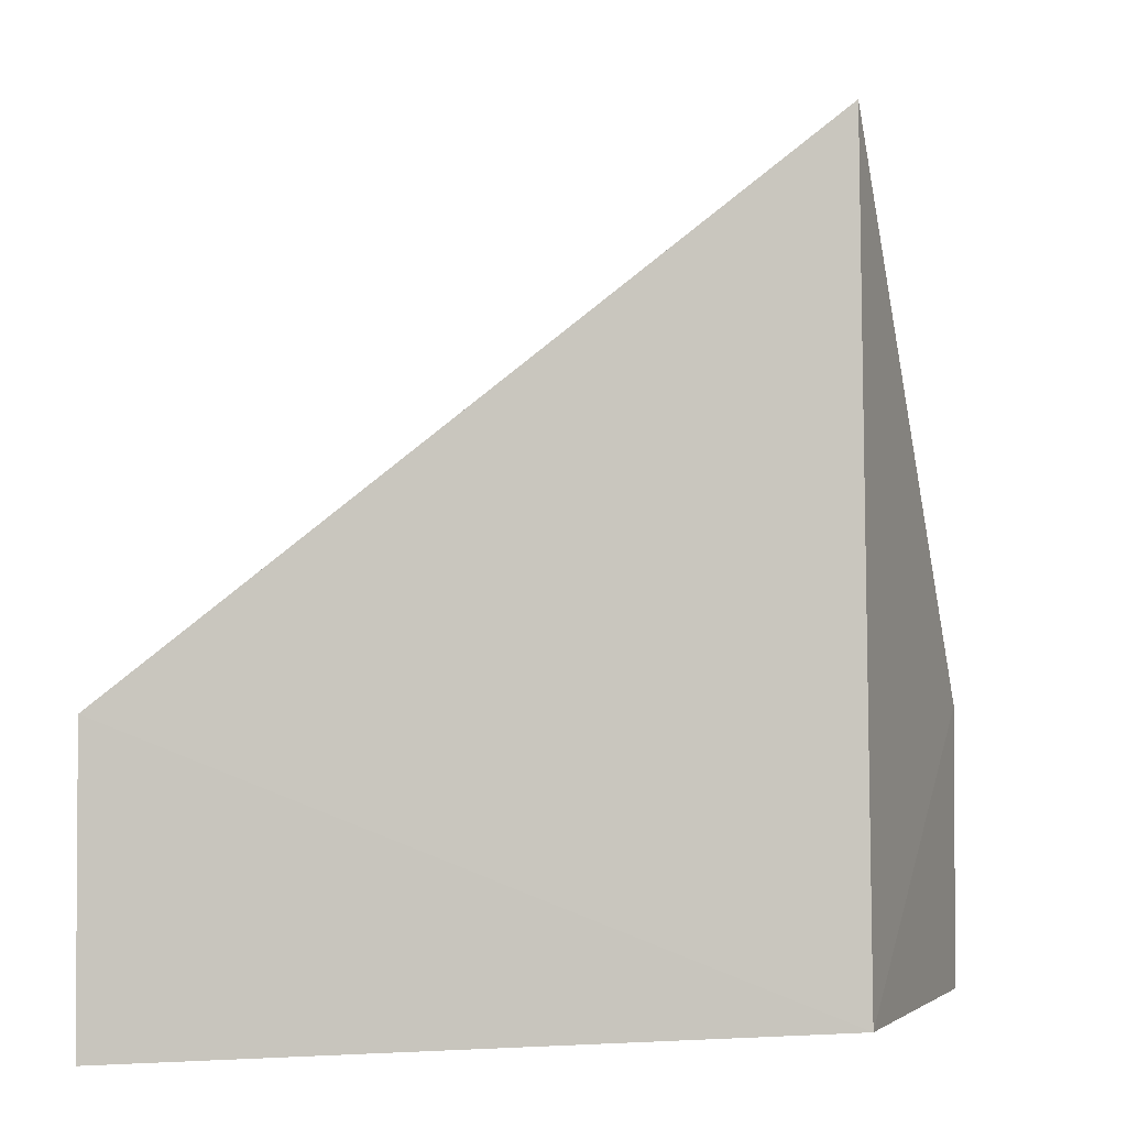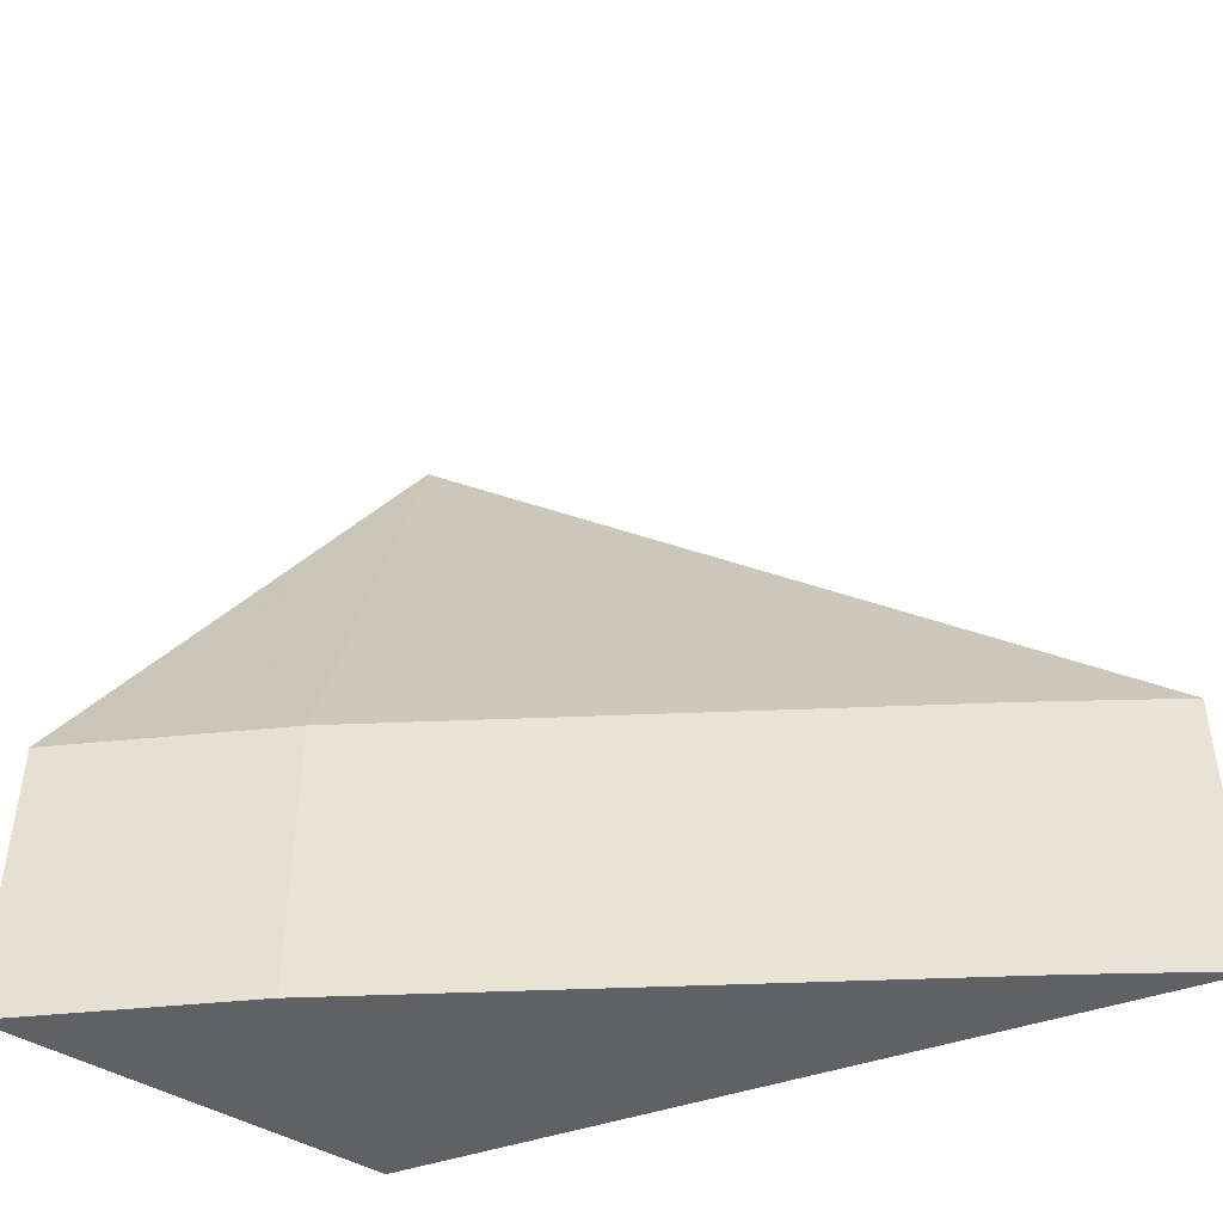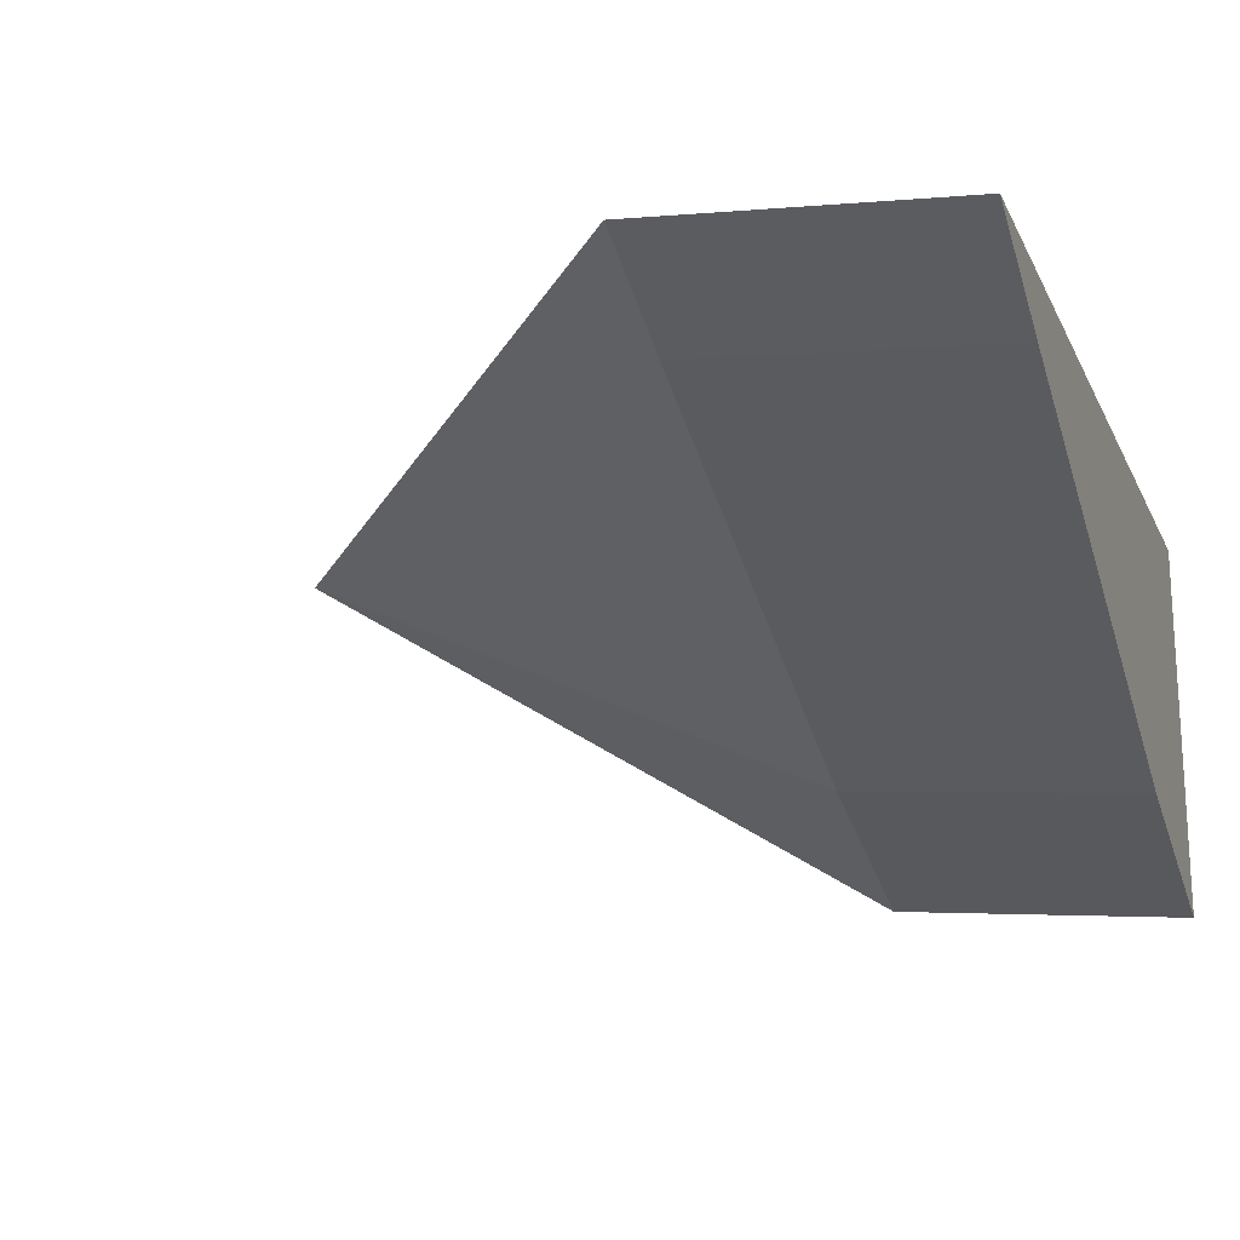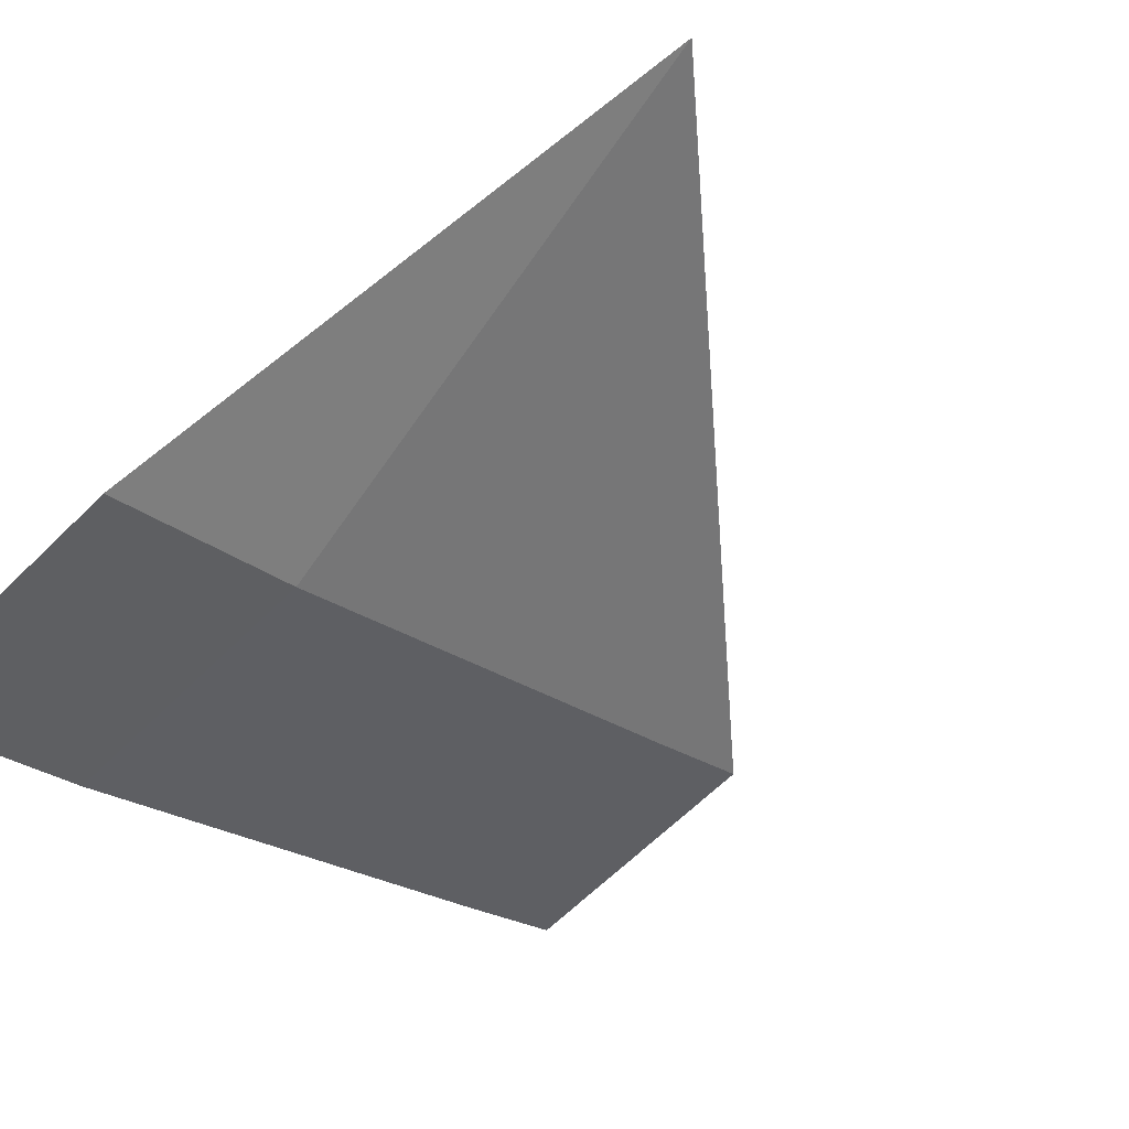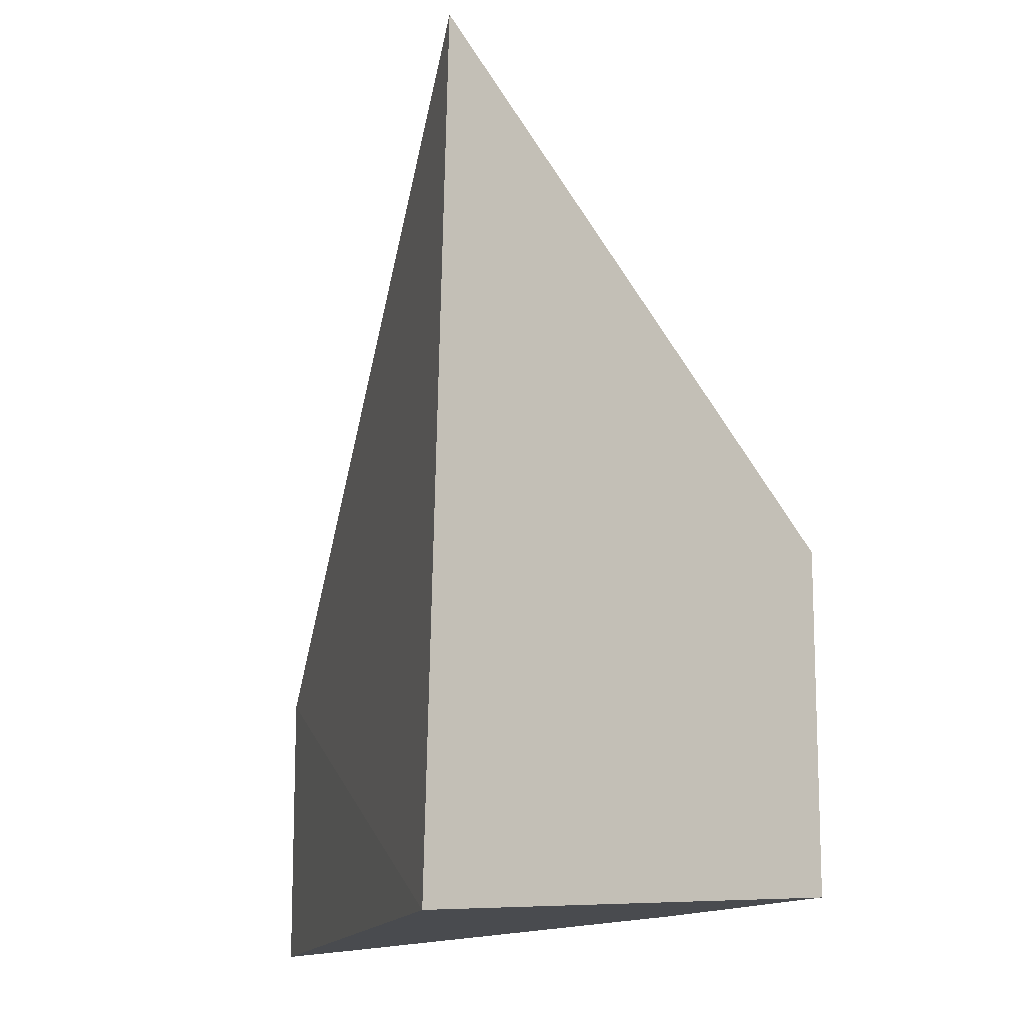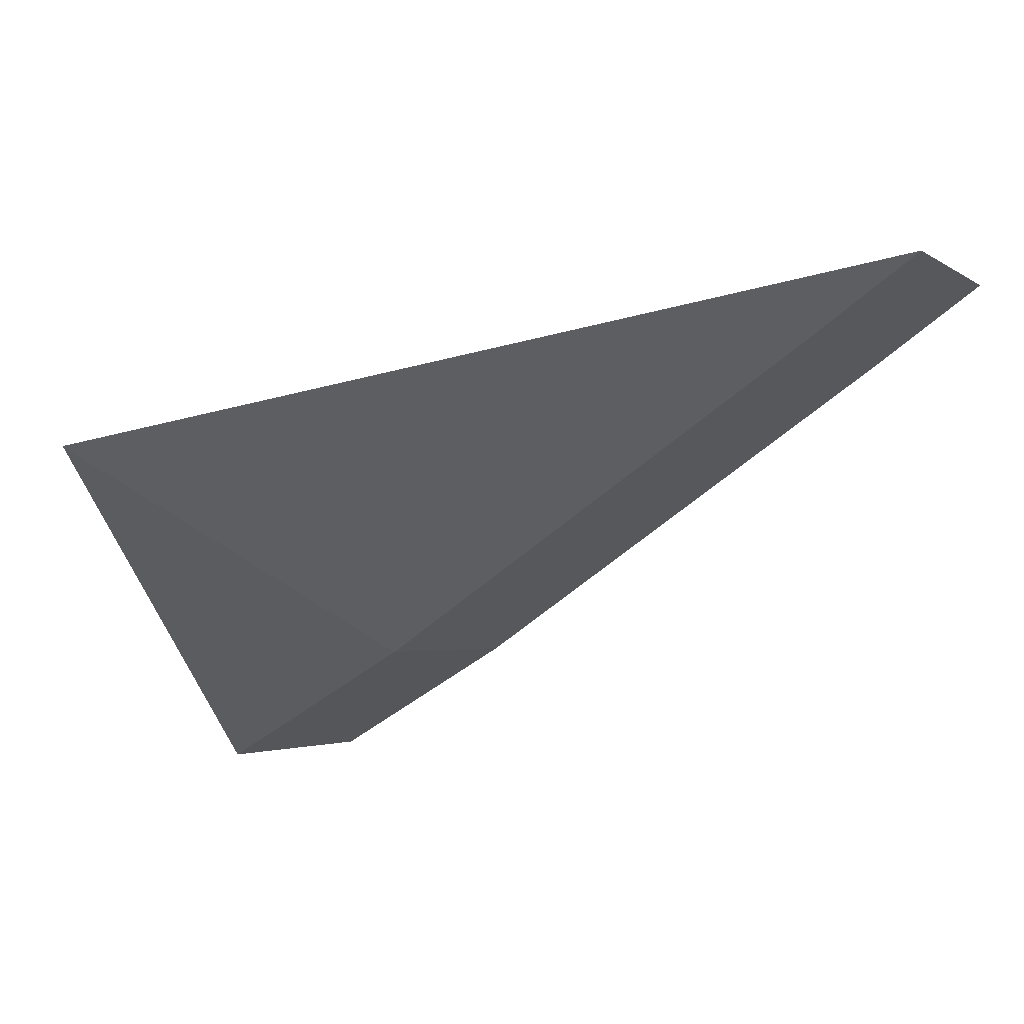
<metadata>
{"format":"obj","ext":"obj","renderer":"f3d","projection":"perspective","resolution":1024,"background":"white","views":[{"elev":-2.3,"azim":-0.1,"up":"+Y"},{"elev":-47.3,"azim":-142.8,"up":"+Y"},{"elev":-2.5,"azim":-69.8,"up":"+Z"},{"elev":-64.8,"azim":134.6,"up":"+Z"},{"elev":-13.7,"azim":92.2,"up":"+Y"},{"elev":-2.3,"azim":-157.0,"up":"+Z"}]}
</metadata>
<code>
v -54.54 -2.534 -20.81
v -53.64 -8.325 -22.98
v -54.48 -8.323 -20.68
v -53.64 -6.353 -22.98
v -59.12 -6.353 -19.31
v -55.01 -6.353 -22.16
v -59.12 -8.325 -19.31
v -58.3 -6.353 -19.9
v -55.01 -8.325 -22.16
v -58.3 -8.325 -19.9
f 1 3 4
f 3 2 4
f 5 3 1
f 6 1 4
f 7 2 3
f 7 3 5
f 8 5 1
f 8 1 6
f 9 2 7
f 9 6 4
f 9 4 2
f 9 8 6
f 10 9 7
f 10 8 9
f 10 7 5
f 10 5 8

</code>
